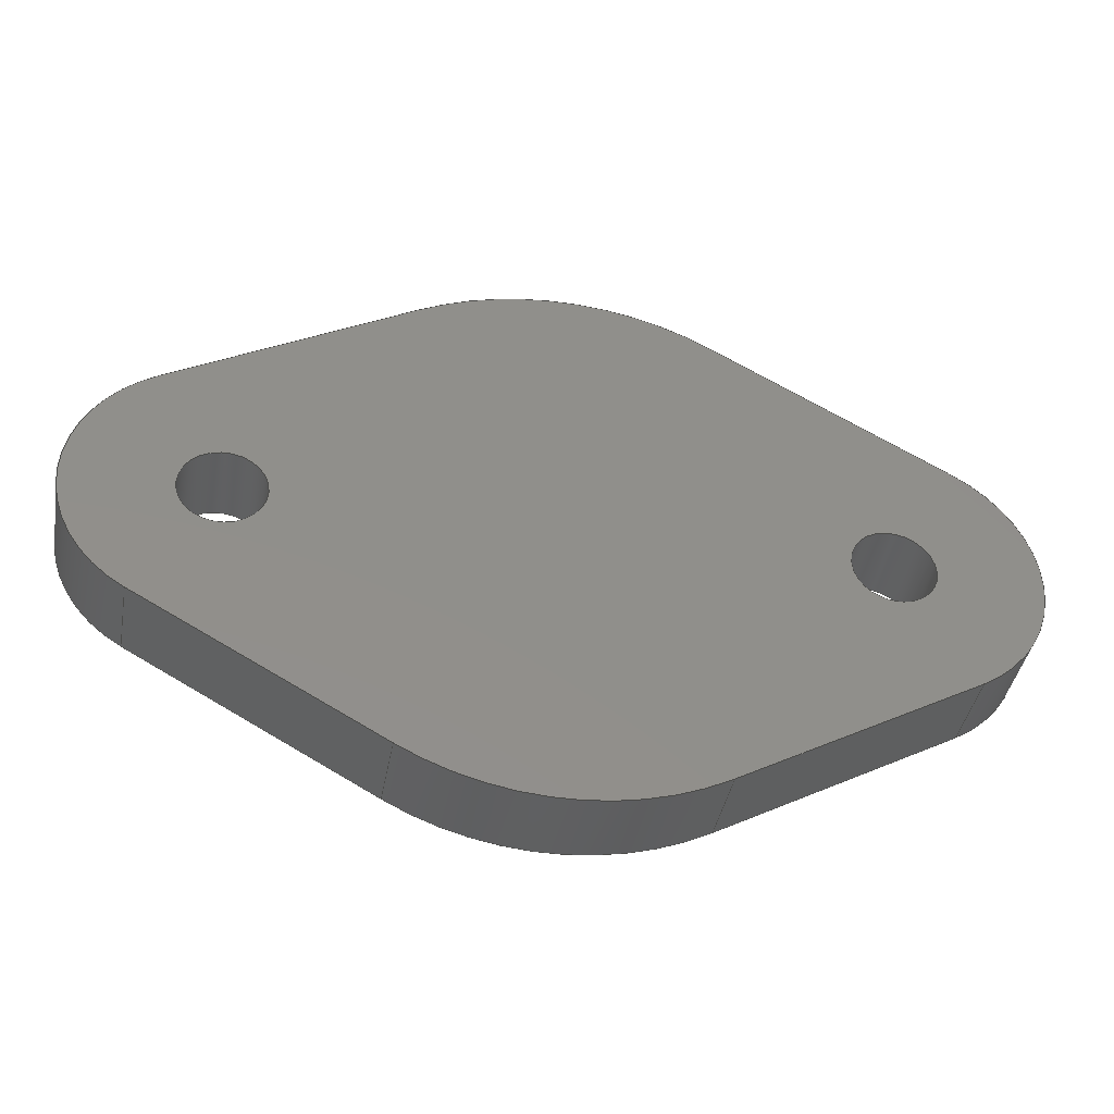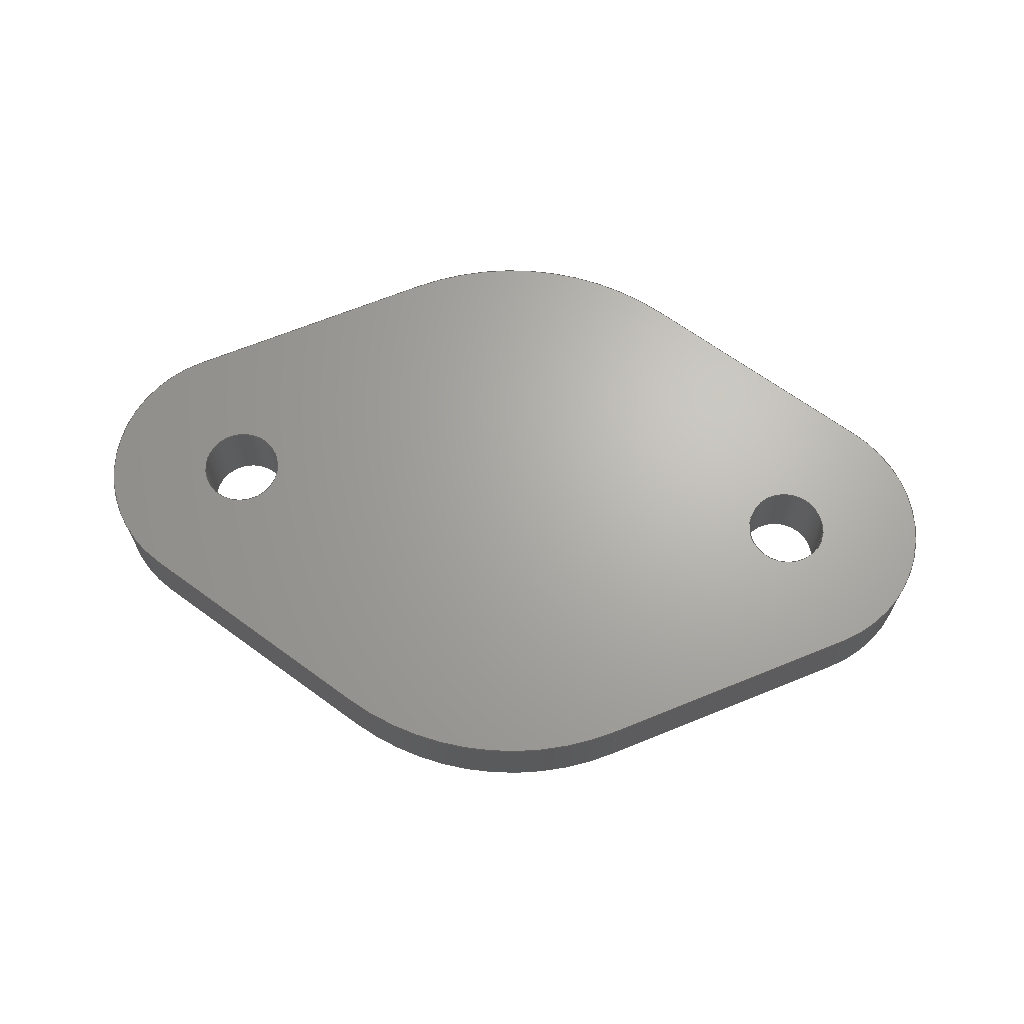
<metadata>
{"format":"step","ext":"step","renderer":"f3d","projection":"perspective","resolution":1024,"background":"white","views":[{"elev":-40.4,"azim":-10.3,"up":"+Z"},{"elev":66.5,"azim":-173.0,"up":"+Y"}]}
</metadata>
<code>
ISO-10303-21;
DATA;
#1=MECHANICAL_DESIGN_GEOMETRIC_PRESENTATION_REPRESENTATION('',(#4),#392);
#2=SHAPE_REPRESENTATION_RELATIONSHIP('SRR','None',#399,#3);
#3=ADVANCED_BREP_SHAPE_REPRESENTATION('',(#5),#391);
#4=STYLED_ITEM('',(#408),#5);
#5=MANIFOLD_SOLID_BREP('Body1',#220);
#6=FACE_BOUND('',#39,.T.);
#7=FACE_BOUND('',#40,.T.);
#8=FACE_BOUND('',#42,.T.);
#9=FACE_BOUND('',#43,.T.);
#10=PLANE('',#240);
#11=PLANE('',#244);
#12=PLANE('',#248);
#13=PLANE('',#252);
#14=PLANE('',#256);
#15=PLANE('',#257);
#16=FACE_OUTER_BOUND('',#28,.T.);
#17=FACE_OUTER_BOUND('',#29,.T.);
#18=FACE_OUTER_BOUND('',#30,.T.);
#19=FACE_OUTER_BOUND('',#31,.T.);
#20=FACE_OUTER_BOUND('',#32,.T.);
#21=FACE_OUTER_BOUND('',#33,.T.);
#22=FACE_OUTER_BOUND('',#34,.T.);
#23=FACE_OUTER_BOUND('',#35,.T.);
#24=FACE_OUTER_BOUND('',#36,.T.);
#25=FACE_OUTER_BOUND('',#37,.T.);
#26=FACE_OUTER_BOUND('',#38,.T.);
#27=FACE_OUTER_BOUND('',#41,.T.);
#28=EDGE_LOOP('',(#142,#143,#144,#145));
#29=EDGE_LOOP('',(#146,#147,#148,#149));
#30=EDGE_LOOP('',(#150,#151,#152,#153));
#31=EDGE_LOOP('',(#154,#155,#156,#157));
#32=EDGE_LOOP('',(#158,#159,#160,#161));
#33=EDGE_LOOP('',(#162,#163,#164,#165));
#34=EDGE_LOOP('',(#166,#167,#168,#169));
#35=EDGE_LOOP('',(#170,#171,#172,#173));
#36=EDGE_LOOP('',(#174,#175,#176,#177));
#37=EDGE_LOOP('',(#178,#179,#180,#181));
#38=EDGE_LOOP('',(#182,#183,#184,#185,#186,#187,#188,#189));
#39=EDGE_LOOP('',(#190));
#40=EDGE_LOOP('',(#191));
#41=EDGE_LOOP('',(#192,#193,#194,#195,#196,#197,#198,#199));
#42=EDGE_LOOP('',(#200));
#43=EDGE_LOOP('',(#201));
#44=LINE('',#331,#62);
#45=LINE('',#337,#63);
#46=LINE('',#342,#64);
#47=LINE('',#344,#65);
#48=LINE('',#346,#66);
#49=LINE('',#347,#67);
#50=LINE('',#353,#68);
#51=LINE('',#356,#69);
#52=LINE('',#358,#70);
#53=LINE('',#359,#71);
#54=LINE('',#365,#72);
#55=LINE('',#368,#73);
#56=LINE('',#370,#74);
#57=LINE('',#371,#75);
#58=LINE('',#377,#76);
#59=LINE('',#380,#77);
#60=LINE('',#382,#78);
#61=LINE('',#383,#79);
#62=VECTOR('',#264,6);
#63=VECTOR('',#271,6);
#64=VECTOR('',#276,10);
#65=VECTOR('',#277,10);
#66=VECTOR('',#278,10);
#67=VECTOR('',#279,10);
#68=VECTOR('',#286,10);
#69=VECTOR('',#289,10);
#70=VECTOR('',#290,10);
#71=VECTOR('',#291,10);
#72=VECTOR('',#298,10);
#73=VECTOR('',#301,10);
#74=VECTOR('',#302,10);
#75=VECTOR('',#303,10);
#76=VECTOR('',#310,10);
#77=VECTOR('',#313,10);
#78=VECTOR('',#314,10);
#79=VECTOR('',#315,10);
#80=CIRCLE('',#235,6);
#81=CIRCLE('',#236,6);
#82=CIRCLE('',#238,6);
#83=CIRCLE('',#239,6);
#84=CIRCLE('',#242,43);
#85=CIRCLE('',#243,43);
#86=CIRCLE('',#246,21);
#87=CIRCLE('',#247,21);
#88=CIRCLE('',#250,43);
#89=CIRCLE('',#251,43);
#90=CIRCLE('',#254,21);
#91=CIRCLE('',#255,21);
#92=VERTEX_POINT('',#328);
#93=VERTEX_POINT('',#330);
#94=VERTEX_POINT('',#334);
#95=VERTEX_POINT('',#336);
#96=VERTEX_POINT('',#340);
#97=VERTEX_POINT('',#341);
#98=VERTEX_POINT('',#343);
#99=VERTEX_POINT('',#345);
#100=VERTEX_POINT('',#349);
#101=VERTEX_POINT('',#351);
#102=VERTEX_POINT('',#355);
#103=VERTEX_POINT('',#357);
#104=VERTEX_POINT('',#361);
#105=VERTEX_POINT('',#363);
#106=VERTEX_POINT('',#367);
#107=VERTEX_POINT('',#369);
#108=VERTEX_POINT('',#373);
#109=VERTEX_POINT('',#375);
#110=VERTEX_POINT('',#379);
#111=VERTEX_POINT('',#381);
#112=EDGE_CURVE('',#92,#92,#80,.T.);
#113=EDGE_CURVE('',#92,#93,#44,.T.);
#114=EDGE_CURVE('',#93,#93,#81,.T.);
#115=EDGE_CURVE('',#94,#94,#82,.T.);
#116=EDGE_CURVE('',#94,#95,#45,.T.);
#117=EDGE_CURVE('',#95,#95,#83,.T.);
#118=EDGE_CURVE('',#96,#97,#46,.T.);
#119=EDGE_CURVE('',#97,#98,#47,.T.);
#120=EDGE_CURVE('',#99,#98,#48,.T.);
#121=EDGE_CURVE('',#96,#99,#49,.T.);
#122=EDGE_CURVE('',#100,#96,#84,.T.);
#123=EDGE_CURVE('',#101,#99,#85,.T.);
#124=EDGE_CURVE('',#100,#101,#50,.T.);
#125=EDGE_CURVE('',#102,#100,#51,.T.);
#126=EDGE_CURVE('',#103,#101,#52,.T.);
#127=EDGE_CURVE('',#102,#103,#53,.T.);
#128=EDGE_CURVE('',#104,#102,#86,.T.);
#129=EDGE_CURVE('',#105,#103,#87,.T.);
#130=EDGE_CURVE('',#104,#105,#54,.T.);
#131=EDGE_CURVE('',#106,#104,#55,.T.);
#132=EDGE_CURVE('',#107,#105,#56,.T.);
#133=EDGE_CURVE('',#106,#107,#57,.T.);
#134=EDGE_CURVE('',#108,#106,#88,.T.);
#135=EDGE_CURVE('',#109,#107,#89,.T.);
#136=EDGE_CURVE('',#108,#109,#58,.T.);
#137=EDGE_CURVE('',#110,#108,#59,.T.);
#138=EDGE_CURVE('',#111,#109,#60,.T.);
#139=EDGE_CURVE('',#110,#111,#61,.T.);
#140=EDGE_CURVE('',#97,#110,#90,.T.);
#141=EDGE_CURVE('',#98,#111,#91,.T.);
#142=ORIENTED_EDGE('',*,*,#112,.F.);
#143=ORIENTED_EDGE('',*,*,#113,.T.);
#144=ORIENTED_EDGE('',*,*,#114,.T.);
#145=ORIENTED_EDGE('',*,*,#113,.F.);
#146=ORIENTED_EDGE('',*,*,#115,.F.);
#147=ORIENTED_EDGE('',*,*,#116,.T.);
#148=ORIENTED_EDGE('',*,*,#117,.T.);
#149=ORIENTED_EDGE('',*,*,#116,.F.);
#150=ORIENTED_EDGE('',*,*,#118,.T.);
#151=ORIENTED_EDGE('',*,*,#119,.T.);
#152=ORIENTED_EDGE('',*,*,#120,.F.);
#153=ORIENTED_EDGE('',*,*,#121,.F.);
#154=ORIENTED_EDGE('',*,*,#122,.T.);
#155=ORIENTED_EDGE('',*,*,#121,.T.);
#156=ORIENTED_EDGE('',*,*,#123,.F.);
#157=ORIENTED_EDGE('',*,*,#124,.F.);
#158=ORIENTED_EDGE('',*,*,#125,.T.);
#159=ORIENTED_EDGE('',*,*,#124,.T.);
#160=ORIENTED_EDGE('',*,*,#126,.F.);
#161=ORIENTED_EDGE('',*,*,#127,.F.);
#162=ORIENTED_EDGE('',*,*,#128,.T.);
#163=ORIENTED_EDGE('',*,*,#127,.T.);
#164=ORIENTED_EDGE('',*,*,#129,.F.);
#165=ORIENTED_EDGE('',*,*,#130,.F.);
#166=ORIENTED_EDGE('',*,*,#131,.T.);
#167=ORIENTED_EDGE('',*,*,#130,.T.);
#168=ORIENTED_EDGE('',*,*,#132,.F.);
#169=ORIENTED_EDGE('',*,*,#133,.F.);
#170=ORIENTED_EDGE('',*,*,#134,.T.);
#171=ORIENTED_EDGE('',*,*,#133,.T.);
#172=ORIENTED_EDGE('',*,*,#135,.F.);
#173=ORIENTED_EDGE('',*,*,#136,.F.);
#174=ORIENTED_EDGE('',*,*,#137,.T.);
#175=ORIENTED_EDGE('',*,*,#136,.T.);
#176=ORIENTED_EDGE('',*,*,#138,.F.);
#177=ORIENTED_EDGE('',*,*,#139,.F.);
#178=ORIENTED_EDGE('',*,*,#140,.T.);
#179=ORIENTED_EDGE('',*,*,#139,.T.);
#180=ORIENTED_EDGE('',*,*,#141,.F.);
#181=ORIENTED_EDGE('',*,*,#119,.F.);
#182=ORIENTED_EDGE('',*,*,#141,.T.);
#183=ORIENTED_EDGE('',*,*,#138,.T.);
#184=ORIENTED_EDGE('',*,*,#135,.T.);
#185=ORIENTED_EDGE('',*,*,#132,.T.);
#186=ORIENTED_EDGE('',*,*,#129,.T.);
#187=ORIENTED_EDGE('',*,*,#126,.T.);
#188=ORIENTED_EDGE('',*,*,#123,.T.);
#189=ORIENTED_EDGE('',*,*,#120,.T.);
#190=ORIENTED_EDGE('',*,*,#115,.T.);
#191=ORIENTED_EDGE('',*,*,#112,.T.);
#192=ORIENTED_EDGE('',*,*,#140,.F.);
#193=ORIENTED_EDGE('',*,*,#118,.F.);
#194=ORIENTED_EDGE('',*,*,#122,.F.);
#195=ORIENTED_EDGE('',*,*,#125,.F.);
#196=ORIENTED_EDGE('',*,*,#128,.F.);
#197=ORIENTED_EDGE('',*,*,#131,.F.);
#198=ORIENTED_EDGE('',*,*,#134,.F.);
#199=ORIENTED_EDGE('',*,*,#137,.F.);
#200=ORIENTED_EDGE('',*,*,#117,.F.);
#201=ORIENTED_EDGE('',*,*,#114,.F.);
#202=CYLINDRICAL_SURFACE('',#234,6);
#203=CYLINDRICAL_SURFACE('',#237,6);
#204=CYLINDRICAL_SURFACE('',#241,43);
#205=CYLINDRICAL_SURFACE('',#245,21);
#206=CYLINDRICAL_SURFACE('',#249,43);
#207=CYLINDRICAL_SURFACE('',#253,21);
#208=ADVANCED_FACE('',(#16),#202,.F.);
#209=ADVANCED_FACE('',(#17),#203,.F.);
#210=ADVANCED_FACE('',(#18),#10,.T.);
#211=ADVANCED_FACE('',(#19),#204,.T.);
#212=ADVANCED_FACE('',(#20),#11,.T.);
#213=ADVANCED_FACE('',(#21),#205,.T.);
#214=ADVANCED_FACE('',(#22),#12,.T.);
#215=ADVANCED_FACE('',(#23),#206,.T.);
#216=ADVANCED_FACE('',(#24),#13,.T.);
#217=ADVANCED_FACE('',(#25),#207,.T.);
#218=ADVANCED_FACE('',(#26,#6,#7),#14,.T.);
#219=ADVANCED_FACE('',(#27,#8,#9),#15,.F.);
#220=CLOSED_SHELL('',(#208,#209,#210,#211,#212,#213,#214,#215,#216,#217,
#218,#219));
#221=DERIVED_UNIT_ELEMENT(#223,1);
#222=DERIVED_UNIT_ELEMENT(#394,3);
#223=(
MASS_UNIT()
NAMED_UNIT(*)
SI_UNIT(.KILO.,.GRAM.)
);
#224=DERIVED_UNIT((#221,#222));
#225=MEASURE_REPRESENTATION_ITEM('density measure',
POSITIVE_RATIO_MEASURE(7850),#224);
#226=PROPERTY_DEFINITION_REPRESENTATION(#231,#228);
#227=PROPERTY_DEFINITION_REPRESENTATION(#232,#229);
#228=REPRESENTATION('material name',(#230),#391);
#229=REPRESENTATION('density',(#225),#391);
#230=DESCRIPTIVE_REPRESENTATION_ITEM('Steel','Steel');
#231=PROPERTY_DEFINITION('material property','material name',#401);
#232=PROPERTY_DEFINITION('material property','density of part',#401);
#233=AXIS2_PLACEMENT_3D('placement',#326,#258,#259);
#234=AXIS2_PLACEMENT_3D('',#327,#260,#261);
#235=AXIS2_PLACEMENT_3D('',#329,#262,#263);
#236=AXIS2_PLACEMENT_3D('',#332,#265,#266);
#237=AXIS2_PLACEMENT_3D('',#333,#267,#268);
#238=AXIS2_PLACEMENT_3D('',#335,#269,#270);
#239=AXIS2_PLACEMENT_3D('',#338,#272,#273);
#240=AXIS2_PLACEMENT_3D('',#339,#274,#275);
#241=AXIS2_PLACEMENT_3D('',#348,#280,#281);
#242=AXIS2_PLACEMENT_3D('',#350,#282,#283);
#243=AXIS2_PLACEMENT_3D('',#352,#284,#285);
#244=AXIS2_PLACEMENT_3D('',#354,#287,#288);
#245=AXIS2_PLACEMENT_3D('',#360,#292,#293);
#246=AXIS2_PLACEMENT_3D('',#362,#294,#295);
#247=AXIS2_PLACEMENT_3D('',#364,#296,#297);
#248=AXIS2_PLACEMENT_3D('',#366,#299,#300);
#249=AXIS2_PLACEMENT_3D('',#372,#304,#305);
#250=AXIS2_PLACEMENT_3D('',#374,#306,#307);
#251=AXIS2_PLACEMENT_3D('',#376,#308,#309);
#252=AXIS2_PLACEMENT_3D('',#378,#311,#312);
#253=AXIS2_PLACEMENT_3D('',#384,#316,#317);
#254=AXIS2_PLACEMENT_3D('',#385,#318,#319);
#255=AXIS2_PLACEMENT_3D('',#386,#320,#321);
#256=AXIS2_PLACEMENT_3D('',#387,#322,#323);
#257=AXIS2_PLACEMENT_3D('',#388,#324,#325);
#258=DIRECTION('axis',(0,0,1));
#259=DIRECTION('refdir',(1,0,0));
#260=DIRECTION('center_axis',(0,1,0));
#261=DIRECTION('ref_axis',(1,0,0));
#262=DIRECTION('center_axis',(0,-1,0));
#263=DIRECTION('ref_axis',(1,0,0));
#264=DIRECTION('',(0,-1,0));
#265=DIRECTION('center_axis',(0,-1,0));
#266=DIRECTION('ref_axis',(1,0,0));
#267=DIRECTION('center_axis',(0,1,0));
#268=DIRECTION('ref_axis',(1,0,0));
#269=DIRECTION('center_axis',(0,-1,0));
#270=DIRECTION('ref_axis',(1,0,0));
#271=DIRECTION('',(0,-1,0));
#272=DIRECTION('center_axis',(0,-1,0));
#273=DIRECTION('ref_axis',(1,0,0));
#274=DIRECTION('center_axis',(0.4889,0,0.8723));
#275=DIRECTION('ref_axis',(0.8723,0,-0.4889));
#276=DIRECTION('',(0.8723,0,-0.4889));
#277=DIRECTION('',(0,1,0));
#278=DIRECTION('',(0.8723,0,-0.4889));
#279=DIRECTION('',(0,1,0));
#280=DIRECTION('center_axis',(0,1,0));
#281=DIRECTION('ref_axis',(-0.4889,0,0.8723));
#282=DIRECTION('center_axis',(0,1,0));
#283=DIRECTION('ref_axis',(-0.4889,0,0.8723));
#284=DIRECTION('center_axis',(0,1,0));
#285=DIRECTION('ref_axis',(-0.4889,0,0.8723));
#286=DIRECTION('',(0,1,0));
#287=DIRECTION('center_axis',(-0.4889,0,0.8723));
#288=DIRECTION('ref_axis',(0.8723,0,0.4889));
#289=DIRECTION('',(0.8723,0,0.4889));
#290=DIRECTION('',(0.8723,0,0.4889));
#291=DIRECTION('',(0,1,0));
#292=DIRECTION('center_axis',(0,1,0));
#293=DIRECTION('ref_axis',(-0.4889,0,-0.8723));
#294=DIRECTION('center_axis',(0,1,0));
#295=DIRECTION('ref_axis',(-0.4889,0,-0.8723));
#296=DIRECTION('center_axis',(0,1,0));
#297=DIRECTION('ref_axis',(-0.4889,0,-0.8723));
#298=DIRECTION('',(0,1,0));
#299=DIRECTION('center_axis',(-0.4889,0,-0.8723));
#300=DIRECTION('ref_axis',(-0.8723,0,0.4889));
#301=DIRECTION('',(-0.8723,0,0.4889));
#302=DIRECTION('',(-0.8723,0,0.4889));
#303=DIRECTION('',(0,1,0));
#304=DIRECTION('center_axis',(0,1,0));
#305=DIRECTION('ref_axis',(0.4889,0,-0.8723));
#306=DIRECTION('center_axis',(0,1,0));
#307=DIRECTION('ref_axis',(0.4889,0,-0.8723));
#308=DIRECTION('center_axis',(0,1,0));
#309=DIRECTION('ref_axis',(0.4889,0,-0.8723));
#310=DIRECTION('',(0,1,0));
#311=DIRECTION('center_axis',(0.4889,0,-0.8723));
#312=DIRECTION('ref_axis',(-0.8723,0,-0.4889));
#313=DIRECTION('',(-0.8723,0,-0.4889));
#314=DIRECTION('',(-0.8723,0,-0.4889));
#315=DIRECTION('',(0,1,0));
#316=DIRECTION('center_axis',(0,1,0));
#317=DIRECTION('ref_axis',(0.4889,0,0.8723));
#318=DIRECTION('center_axis',(0,1,0));
#319=DIRECTION('ref_axis',(0.4889,0,0.8723));
#320=DIRECTION('center_axis',(0,1,0));
#321=DIRECTION('ref_axis',(0.4889,0,0.8723));
#322=DIRECTION('center_axis',(0,1,0));
#323=DIRECTION('ref_axis',(1,0,0));
#324=DIRECTION('center_axis',(0,1,0));
#325=DIRECTION('ref_axis',(1,0,0));
#326=CARTESIAN_POINT('',(0,0,0));
#327=CARTESIAN_POINT('Origin',(-45,0,0));
#328=CARTESIAN_POINT('',(-51,12,7.348e-16));
#329=CARTESIAN_POINT('Origin',(-45,12,0));
#330=CARTESIAN_POINT('',(-51,0,7.348e-16));
#331=CARTESIAN_POINT('',(-51,0,7.348e-16));
#332=CARTESIAN_POINT('Origin',(-45,0,0));
#333=CARTESIAN_POINT('Origin',(45,0,0));
#334=CARTESIAN_POINT('',(39,12,7.348e-16));
#335=CARTESIAN_POINT('Origin',(45,12,0));
#336=CARTESIAN_POINT('',(39,0,7.348e-16));
#337=CARTESIAN_POINT('',(39,0,7.348e-16));
#338=CARTESIAN_POINT('Origin',(45,0,0));
#339=CARTESIAN_POINT('Origin',(21.02,0,37.51));
#340=CARTESIAN_POINT('',(21.02,0,37.51));
#341=CARTESIAN_POINT('',(55.27,0,18.32));
#342=CARTESIAN_POINT('',(21.02,0,37.51));
#343=CARTESIAN_POINT('',(55.27,12,18.32));
#344=CARTESIAN_POINT('',(55.27,0,18.32));
#345=CARTESIAN_POINT('',(21.02,12,37.51));
#346=CARTESIAN_POINT('',(21.02,12,37.51));
#347=CARTESIAN_POINT('',(21.02,0,37.51));
#348=CARTESIAN_POINT('Origin',(0,0,0));
#349=CARTESIAN_POINT('',(-21.02,0,37.51));
#350=CARTESIAN_POINT('Origin',(0,0,0));
#351=CARTESIAN_POINT('',(-21.02,12,37.51));
#352=CARTESIAN_POINT('Origin',(0,12,0));
#353=CARTESIAN_POINT('',(-21.02,0,37.51));
#354=CARTESIAN_POINT('Origin',(-55.27,0,18.32));
#355=CARTESIAN_POINT('',(-55.27,0,18.32));
#356=CARTESIAN_POINT('',(-55.27,0,18.32));
#357=CARTESIAN_POINT('',(-55.27,12,18.32));
#358=CARTESIAN_POINT('',(-55.27,12,18.32));
#359=CARTESIAN_POINT('',(-55.27,0,18.32));
#360=CARTESIAN_POINT('Origin',(-45,0,0));
#361=CARTESIAN_POINT('',(-55.27,0,-18.32));
#362=CARTESIAN_POINT('Origin',(-45,0,0));
#363=CARTESIAN_POINT('',(-55.27,12,-18.32));
#364=CARTESIAN_POINT('Origin',(-45,12,0));
#365=CARTESIAN_POINT('',(-55.27,0,-18.32));
#366=CARTESIAN_POINT('Origin',(-21.02,0,-37.51));
#367=CARTESIAN_POINT('',(-21.02,0,-37.51));
#368=CARTESIAN_POINT('',(-21.02,0,-37.51));
#369=CARTESIAN_POINT('',(-21.02,12,-37.51));
#370=CARTESIAN_POINT('',(-21.02,12,-37.51));
#371=CARTESIAN_POINT('',(-21.02,0,-37.51));
#372=CARTESIAN_POINT('Origin',(0,0,0));
#373=CARTESIAN_POINT('',(21.02,0,-37.51));
#374=CARTESIAN_POINT('Origin',(0,0,0));
#375=CARTESIAN_POINT('',(21.02,12,-37.51));
#376=CARTESIAN_POINT('Origin',(0,12,0));
#377=CARTESIAN_POINT('',(21.02,0,-37.51));
#378=CARTESIAN_POINT('Origin',(55.27,0,-18.32));
#379=CARTESIAN_POINT('',(55.27,0,-18.32));
#380=CARTESIAN_POINT('',(55.27,0,-18.32));
#381=CARTESIAN_POINT('',(55.27,12,-18.32));
#382=CARTESIAN_POINT('',(55.27,12,-18.32));
#383=CARTESIAN_POINT('',(55.27,0,-18.32));
#384=CARTESIAN_POINT('Origin',(45,0,0));
#385=CARTESIAN_POINT('Origin',(45,0,0));
#386=CARTESIAN_POINT('Origin',(45,12,0));
#387=CARTESIAN_POINT('Origin',(0,12,-8.882e-15));
#388=CARTESIAN_POINT('Origin',(0,0,-8.882e-15));
#389=UNCERTAINTY_MEASURE_WITH_UNIT(LENGTH_MEASURE(0.01),#393,
'DISTANCE_ACCURACY_VALUE',
'Maximum model space distance between geometric entities at asserted c
onnectivities');
#390=UNCERTAINTY_MEASURE_WITH_UNIT(LENGTH_MEASURE(0.01),#393,
'DISTANCE_ACCURACY_VALUE',
'Maximum model space distance between geometric entities at asserted c
onnectivities');
#391=(
GEOMETRIC_REPRESENTATION_CONTEXT(3)
GLOBAL_UNCERTAINTY_ASSIGNED_CONTEXT((#389))
GLOBAL_UNIT_ASSIGNED_CONTEXT((#393,#395,#396))
REPRESENTATION_CONTEXT('','3D')
);
#392=(
GEOMETRIC_REPRESENTATION_CONTEXT(3)
GLOBAL_UNCERTAINTY_ASSIGNED_CONTEXT((#390))
GLOBAL_UNIT_ASSIGNED_CONTEXT((#393,#395,#396))
REPRESENTATION_CONTEXT('','3D')
);
#393=(
LENGTH_UNIT()
NAMED_UNIT(*)
SI_UNIT(.MILLI.,.METRE.)
);
#394=(
LENGTH_UNIT()
NAMED_UNIT(*)
SI_UNIT($,.METRE.)
);
#395=(
NAMED_UNIT(*)
PLANE_ANGLE_UNIT()
SI_UNIT($,.RADIAN.)
);
#396=(
NAMED_UNIT(*)
SI_UNIT($,.STERADIAN.)
SOLID_ANGLE_UNIT()
);
#397=SHAPE_DEFINITION_REPRESENTATION(#398,#399);
#398=PRODUCT_DEFINITION_SHAPE('',$,#401);
#399=SHAPE_REPRESENTATION('',(#233),#391);
#400=PRODUCT_DEFINITION_CONTEXT('part definition',#405,'design');
#401=PRODUCT_DEFINITION('Untitled','Untitled',#402,#400);
#402=PRODUCT_DEFINITION_FORMATION('',$,#407);
#403=PRODUCT_RELATED_PRODUCT_CATEGORY('Untitled','Untitled',(#407));
#404=APPLICATION_PROTOCOL_DEFINITION('international standard',
'automotive_design',2009,#405);
#405=APPLICATION_CONTEXT(
'Core Data for Automotive Mechanical Design Process');
#406=PRODUCT_CONTEXT('part definition',#405,'mechanical');
#407=PRODUCT('Untitled','Untitled',$,(#406));
#408=PRESENTATION_STYLE_ASSIGNMENT((#409));
#409=SURFACE_STYLE_USAGE(.BOTH.,#410);
#410=SURFACE_SIDE_STYLE('',(#411));
#411=SURFACE_STYLE_FILL_AREA(#412);
#412=FILL_AREA_STYLE('Steel - Satin',(#413));
#413=FILL_AREA_STYLE_COLOUR('Steel - Satin',#414);
#414=COLOUR_RGB('Steel - Satin',0.6275,0.6275,0.6275);
ENDSEC;
END-ISO-10303-21;

</code>
